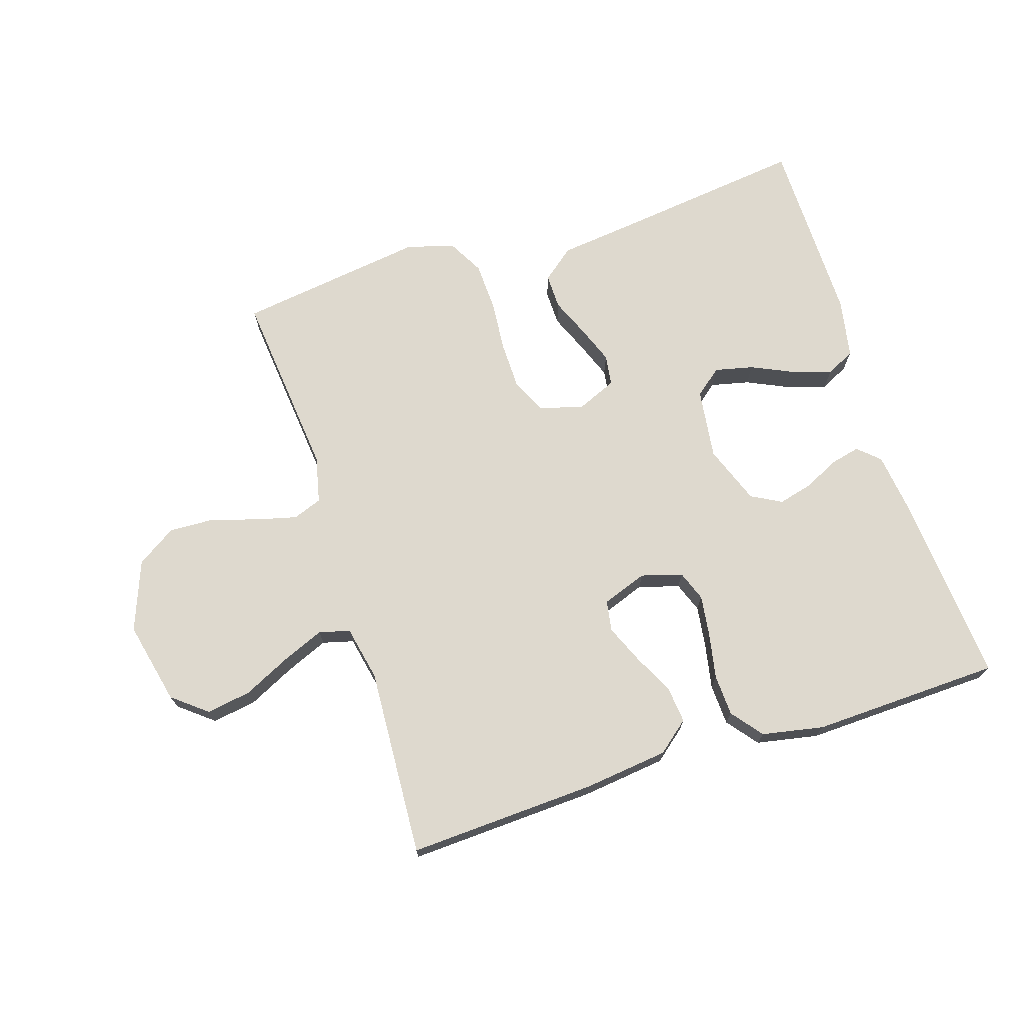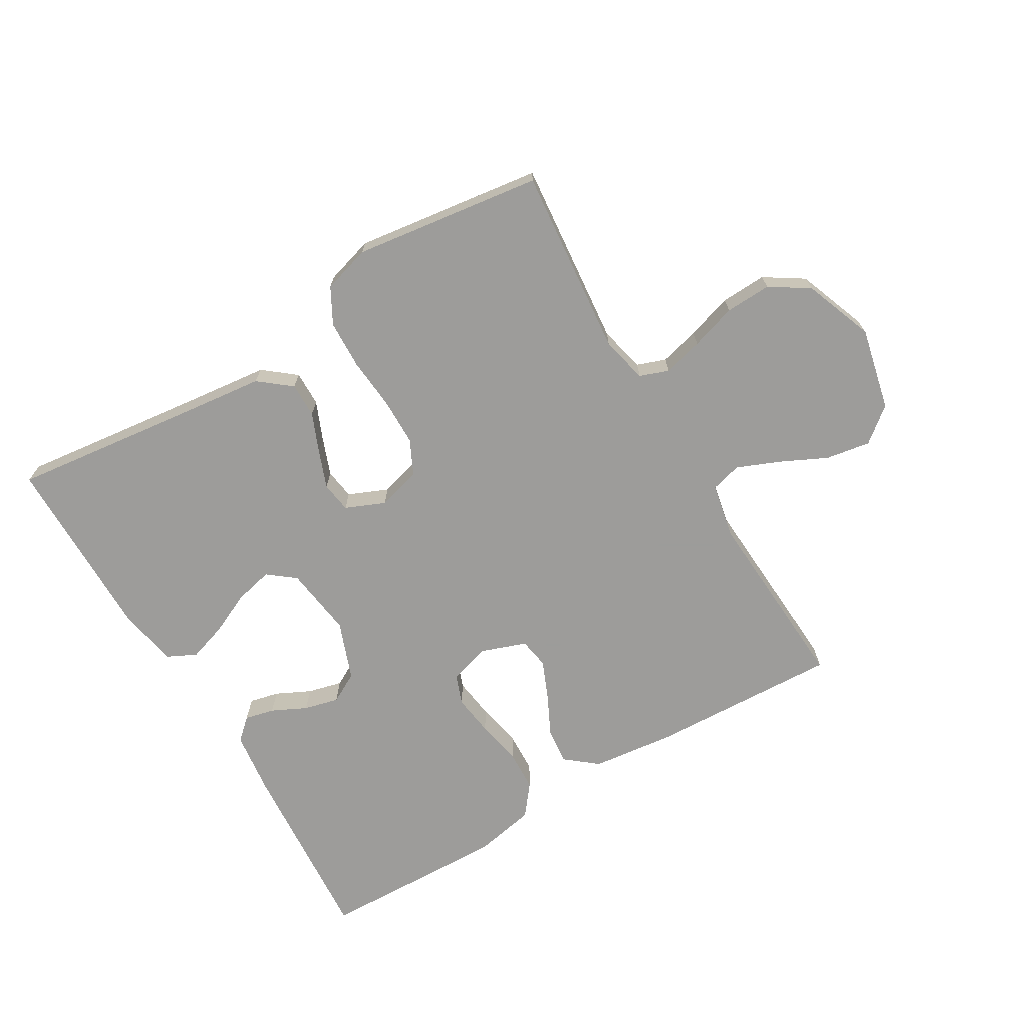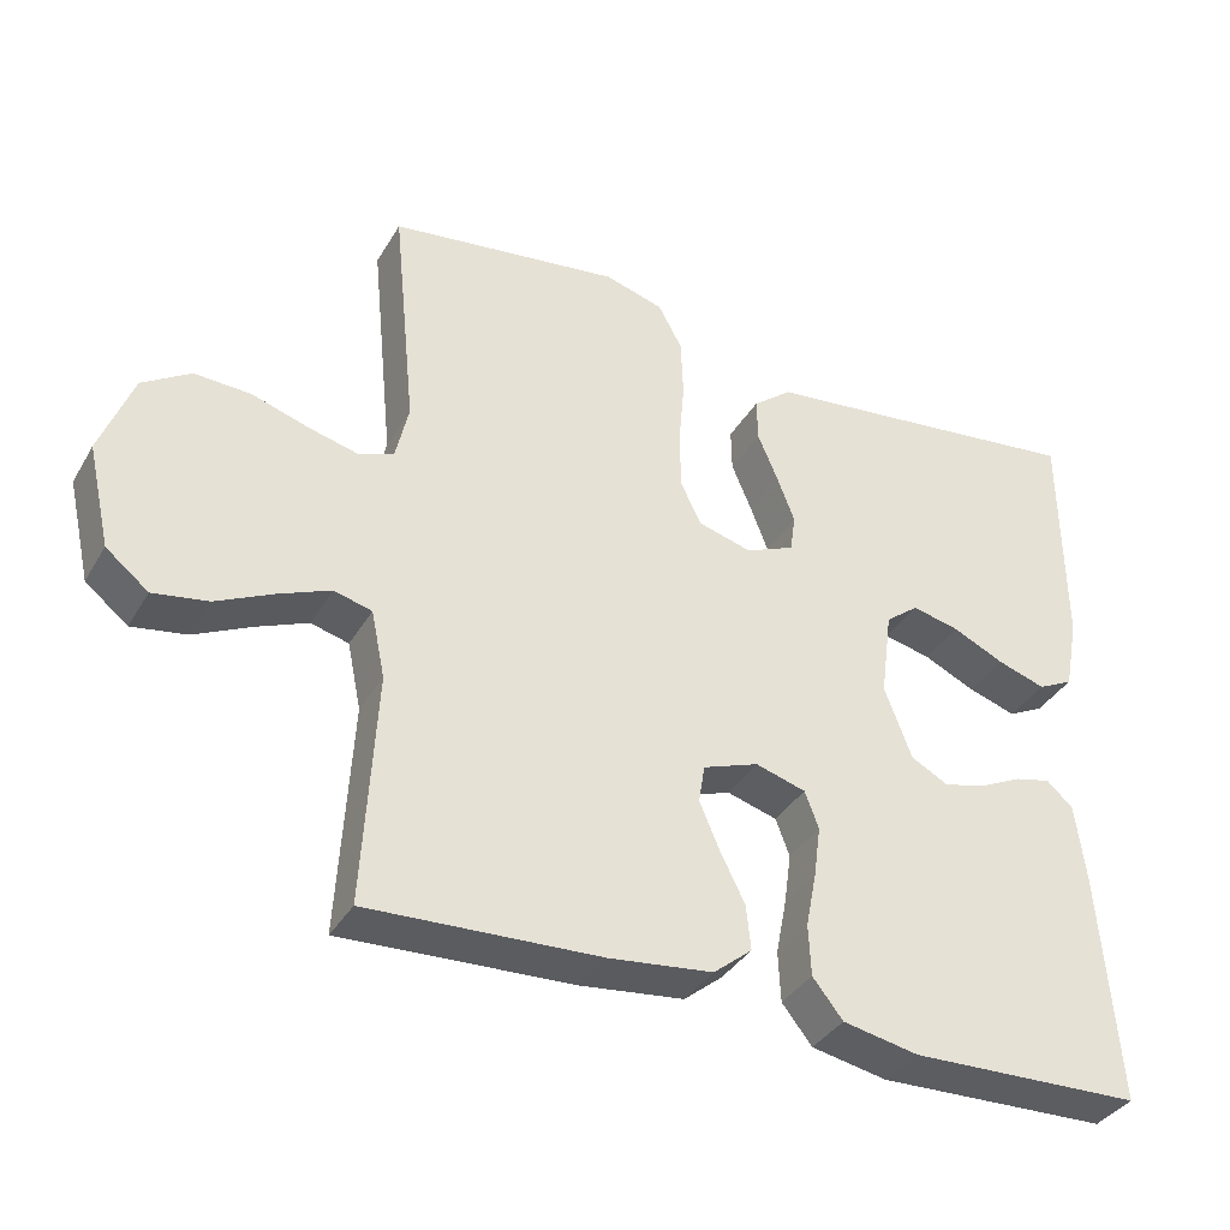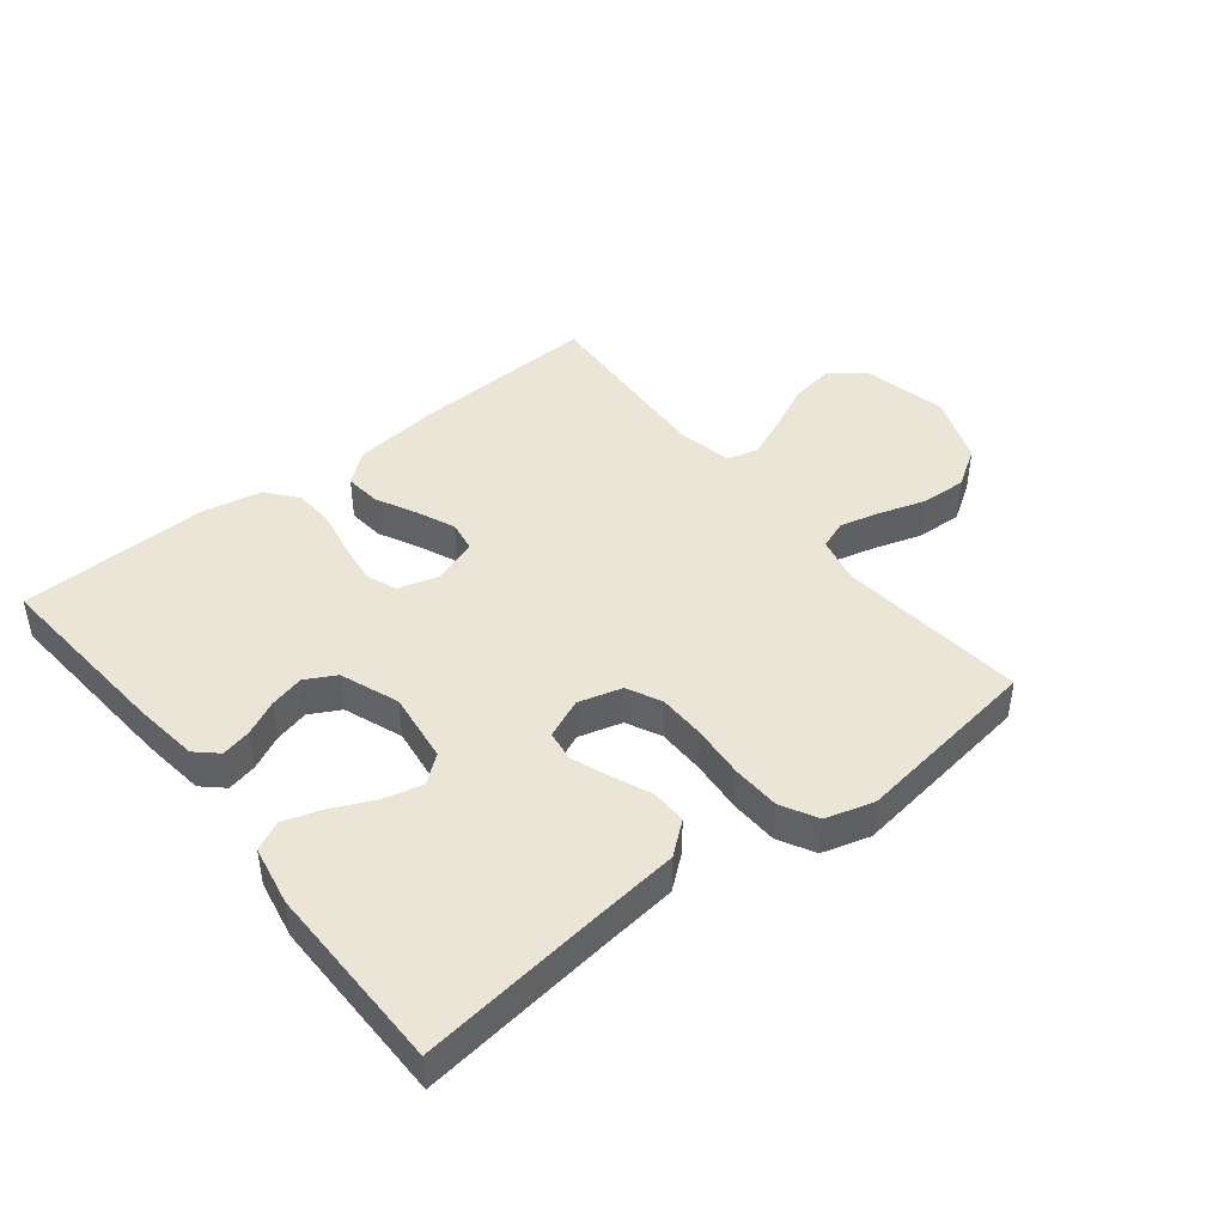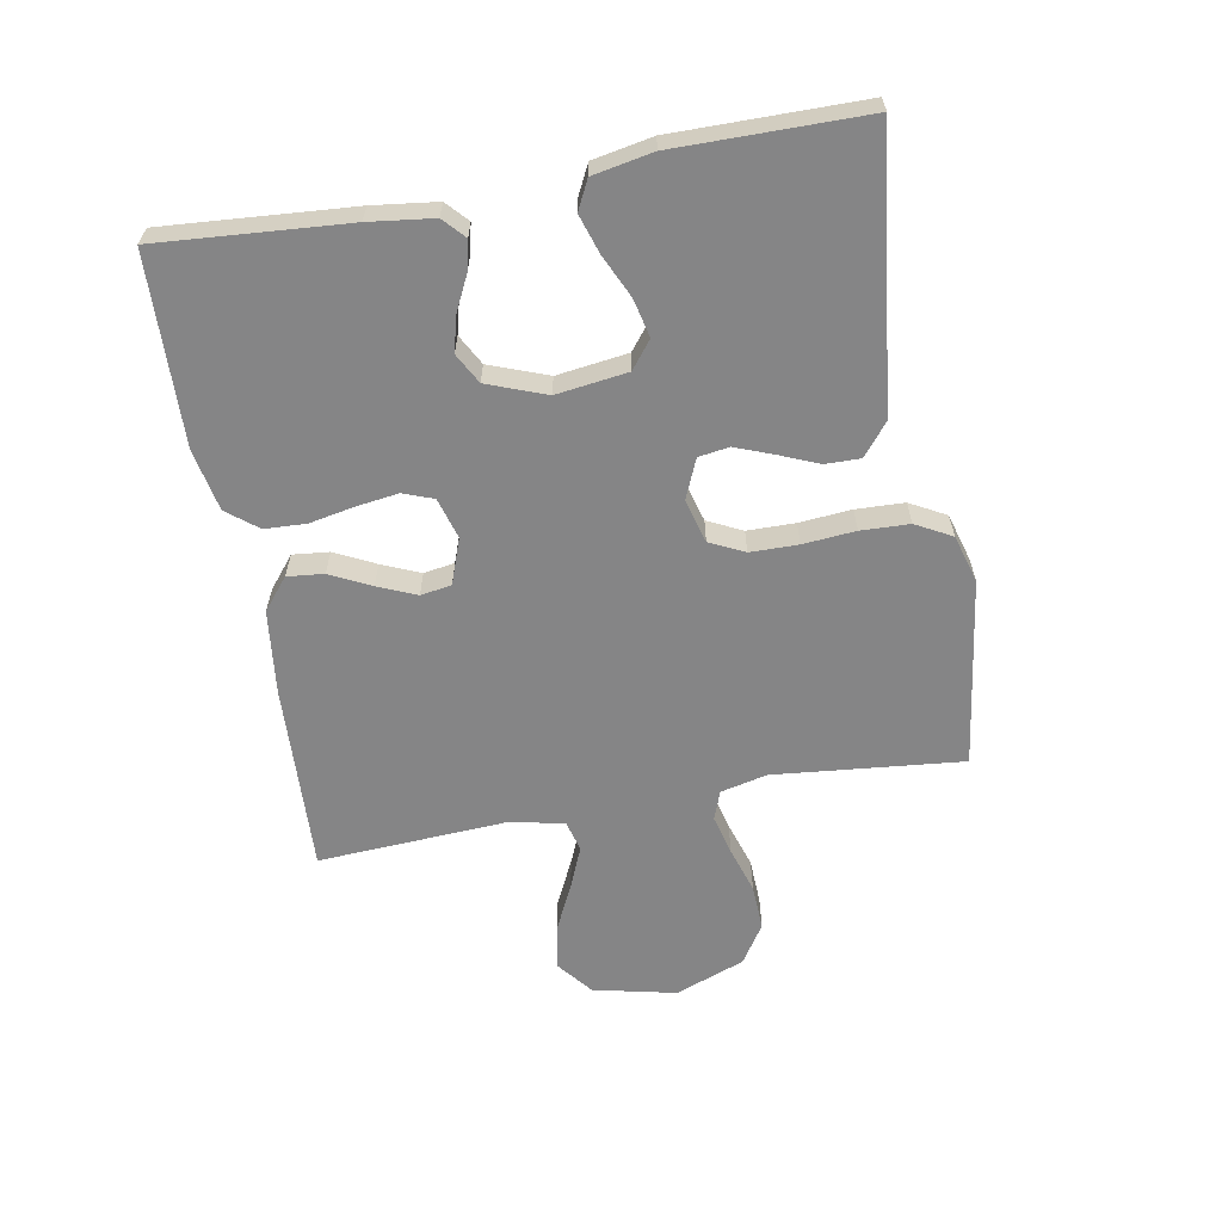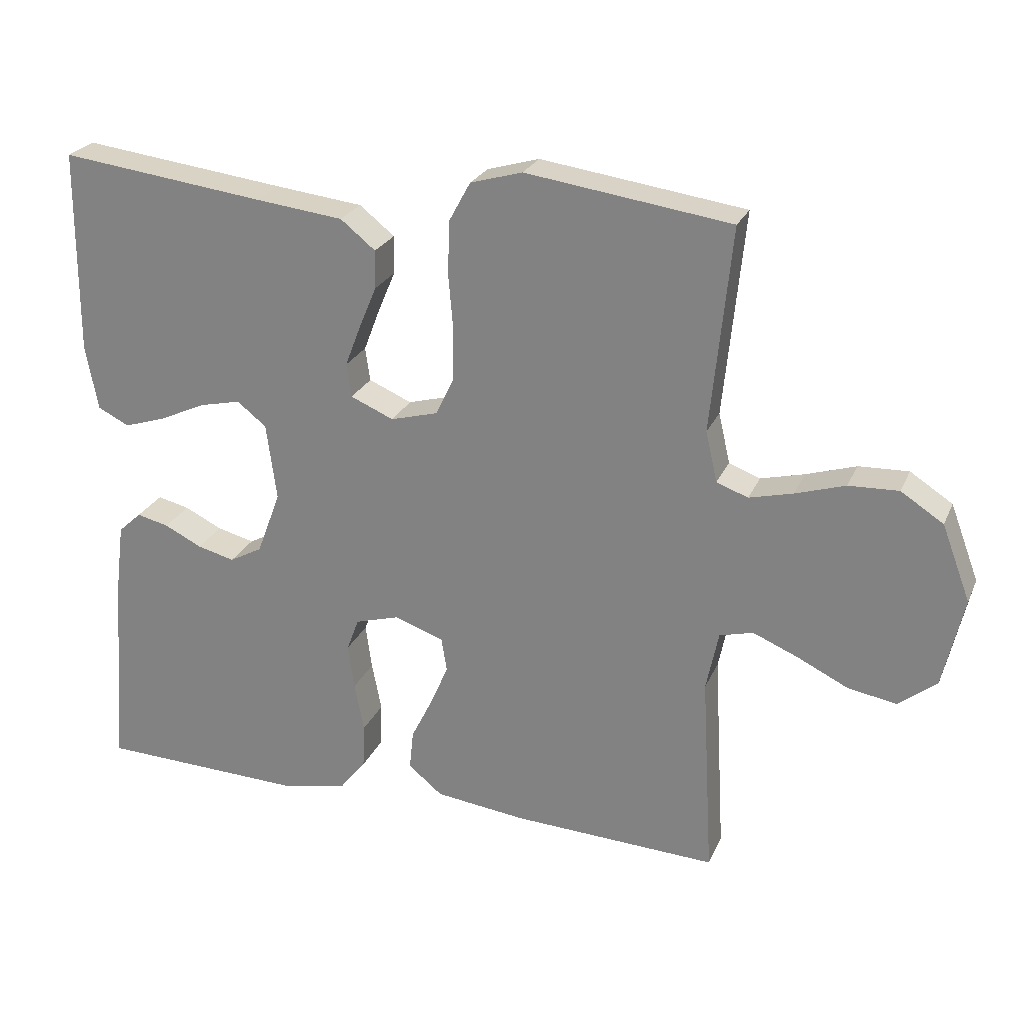
<metadata>
{"format":"obj","ext":"obj","renderer":"f3d","projection":"perspective","resolution":1024,"background":"white","views":[{"elev":71.5,"azim":162.3,"up":"+Y"},{"elev":-70.0,"azim":30.8,"up":"+Y"},{"elev":-36.6,"azim":152.9,"up":"+Z"},{"elev":44.0,"azim":-38.4,"up":"+Y"},{"elev":-61.9,"azim":-79.7,"up":"+Y"},{"elev":24.8,"azim":19.6,"up":"+Z"}]}
</metadata>
<code>
v -0.5 0.07 -0.5
v -0.477 0.07 -0.2
v -0.464 0.07 -0.098
v -0.43 0.07 -0.067
v -0.383 0.07 -0.078
v -0.328 0.07 -0.105
v -0.273 0.07 -0.119
v -0.225 0.07 -0.093
v -0.19 0.07 0
v -0.205 0.07 0.113
v -0.248 0.07 0.147
v -0.309 0.07 0.133
v -0.376 0.07 0.102
v -0.438 0.07 0.082
v -0.484 0.07 0.105
v -0.502 0.07 0.2
v -0.5 0.07 0.5
v -0.2 0.07 0.463
v -0.071 0.07 0.448
v -0.02 0.07 0.407
v -0.021 0.07 0.351
v -0.047 0.07 0.289
v -0.07 0.07 0.229
v -0.063 0.07 0.18
v 0 0.07 0.153
v 0.069 0.07 0.172
v 0.096 0.07 0.227
v 0.097 0.07 0.303
v 0.09 0.07 0.386
v 0.093 0.07 0.463
v 0.124 0.07 0.52
v 0.2 0.07 0.542
v 0.5 0.07 0.5
v 0.47 0.07 0.2
v 0.487 0.07 0.126
v 0.533 0.07 0.109
v 0.597 0.07 0.125
v 0.67 0.07 0.148
v 0.743 0.07 0.151
v 0.805 0.07 0.111
v 0.847 0.07 0
v 0.817 0.07 -0.132
v 0.762 0.07 -0.176
v 0.691 0.07 -0.164
v 0.617 0.07 -0.128
v 0.55 0.07 -0.1
v 0.501 0.07 -0.113
v 0.483 0.07 -0.2
v 0.5 0.07 -0.5
v 0.2 0.07 -0.486
v 0.066 0.07 -0.47
v 0.016 0.07 -0.429
v 0.022 0.07 -0.371
v 0.054 0.07 -0.307
v 0.08 0.07 -0.246
v 0.072 0.07 -0.197
v 0 0.07 -0.171
v -0.065 0.07 -0.19
v -0.083 0.07 -0.238
v -0.074 0.07 -0.304
v -0.06 0.07 -0.376
v -0.063 0.07 -0.442
v -0.102 0.07 -0.491
v -0.2 0.07 -0.51
v -0.5 0 -0.5
v -0.477 0 -0.2
v -0.464 0 -0.098
v -0.43 0 -0.067
v -0.383 0 -0.078
v -0.328 0 -0.105
v -0.273 0 -0.119
v -0.225 0 -0.093
v -0.19 0 0
v -0.205 0 0.113
v -0.248 0 0.147
v -0.309 0 0.133
v -0.376 0 0.102
v -0.438 0 0.082
v -0.484 0 0.105
v -0.502 0 0.2
v -0.5 0 0.5
v -0.2 0 0.463
v -0.071 0 0.448
v -0.02 0 0.407
v -0.021 0 0.351
v -0.047 0 0.289
v -0.07 0 0.229
v -0.063 0 0.18
v 0 0 0.153
v 0.069 0 0.172
v 0.096 0 0.227
v 0.097 0 0.303
v 0.09 0 0.386
v 0.093 0 0.463
v 0.124 0 0.52
v 0.2 0 0.542
v 0.5 0 0.5
v 0.47 0 0.2
v 0.487 0 0.126
v 0.533 0 0.109
v 0.597 0 0.125
v 0.67 0 0.148
v 0.743 0 0.151
v 0.805 0 0.111
v 0.847 0 0
v 0.817 0 -0.132
v 0.762 0 -0.176
v 0.691 0 -0.164
v 0.617 0 -0.128
v 0.55 0 -0.1
v 0.501 0 -0.113
v 0.483 0 -0.2
v 0.5 0 -0.5
v 0.2 0 -0.486
v 0.066 0 -0.47
v 0.016 0 -0.429
v 0.022 0 -0.371
v 0.054 0 -0.307
v 0.08 0 -0.246
v 0.072 0 -0.197
v 0 0 -0.171
v -0.065 0 -0.19
v -0.083 0 -0.238
v -0.074 0 -0.304
v -0.06 0 -0.376
v -0.063 0 -0.442
v -0.102 0 -0.491
v -0.2 0 -0.51
f 60 61 62 63
f 59 60 63 64
f 58 59 64 1
f 51 52 53 54
f 51 54 55
f 48 49 50 51
f 47 48 51 55
f 42 43 44 45
f 42 45 46
f 41 42 46
f 40 41 46 47
f 37 38 39 40
f 36 37 40 47
f 31 32 33 34
f 31 34 35
f 28 29 30 31
f 27 28 31 35
f 26 27 35 36
f 19 20 21 22
f 18 19 22 23
f 17 18 23 24
f 15 16 17 24
f 12 13 14 15
f 11 12 15
f 3 4 5 6
f 3 6 7
f 58 1 2 3
f 57 58 3 7
f 36 47 55 56
f 25 26 36 56
f 25 56 57
f 11 15 24
f 10 11 24 25
f 9 10 25 57
f 57 7 8
f 8 9 57
f 127 126 125 124
f 128 127 124 123
f 65 128 123 122
f 118 117 116 115
f 119 118 115
f 115 114 113 112
f 119 115 112 111
f 109 108 107 106
f 110 109 106
f 110 106 105
f 111 110 105 104
f 104 103 102 101
f 111 104 101 100
f 98 97 96 95
f 99 98 95
f 95 94 93 92
f 99 95 92 91
f 100 99 91 90
f 86 85 84 83
f 87 86 83 82
f 88 87 82 81
f 88 81 80 79
f 79 78 77 76
f 79 76 75
f 70 69 68 67
f 71 70 67
f 67 66 65 122
f 71 67 122 121
f 120 119 111 100
f 120 100 90 89
f 121 120 89
f 88 79 75
f 89 88 75 74
f 121 89 74 73
f 72 71 121
f 121 73 72
f 1 65 66 2
f 2 66 67 3
f 3 67 68 4
f 4 68 69 5
f 5 69 70 6
f 6 70 71 7
f 7 71 72 8
f 8 72 73 9
f 9 73 74 10
f 10 74 75 11
f 11 75 76 12
f 12 76 77 13
f 13 77 78 14
f 14 78 79 15
f 15 79 80 16
f 16 80 81 17
f 17 81 82 18
f 18 82 83 19
f 19 83 84 20
f 20 84 85 21
f 21 85 86 22
f 22 86 87 23
f 23 87 88 24
f 24 88 89 25
f 25 89 90 26
f 26 90 91 27
f 27 91 92 28
f 28 92 93 29
f 29 93 94 30
f 30 94 95 31
f 31 95 96 32
f 32 96 97 33
f 33 97 98 34
f 34 98 99 35
f 35 99 100 36
f 36 100 101 37
f 37 101 102 38
f 38 102 103 39
f 39 103 104 40
f 40 104 105 41
f 41 105 106 42
f 42 106 107 43
f 43 107 108 44
f 44 108 109 45
f 45 109 110 46
f 46 110 111 47
f 47 111 112 48
f 48 112 113 49
f 49 113 114 50
f 50 114 115 51
f 51 115 116 52
f 52 116 117 53
f 53 117 118 54
f 54 118 119 55
f 55 119 120 56
f 56 120 121 57
f 57 121 122 58
f 58 122 123 59
f 59 123 124 60
f 60 124 125 61
f 61 125 126 62
f 62 126 127 63
f 63 127 128 64
f 64 128 65 1

</code>
